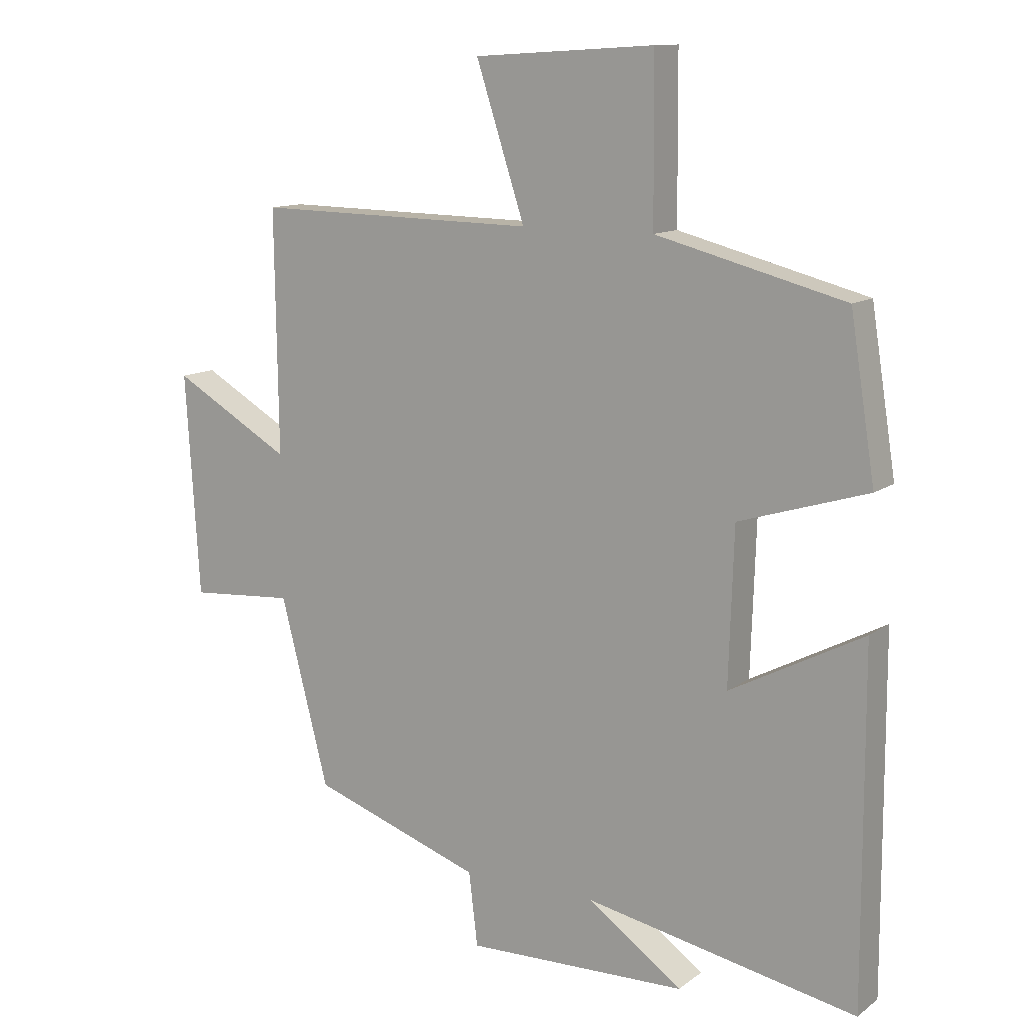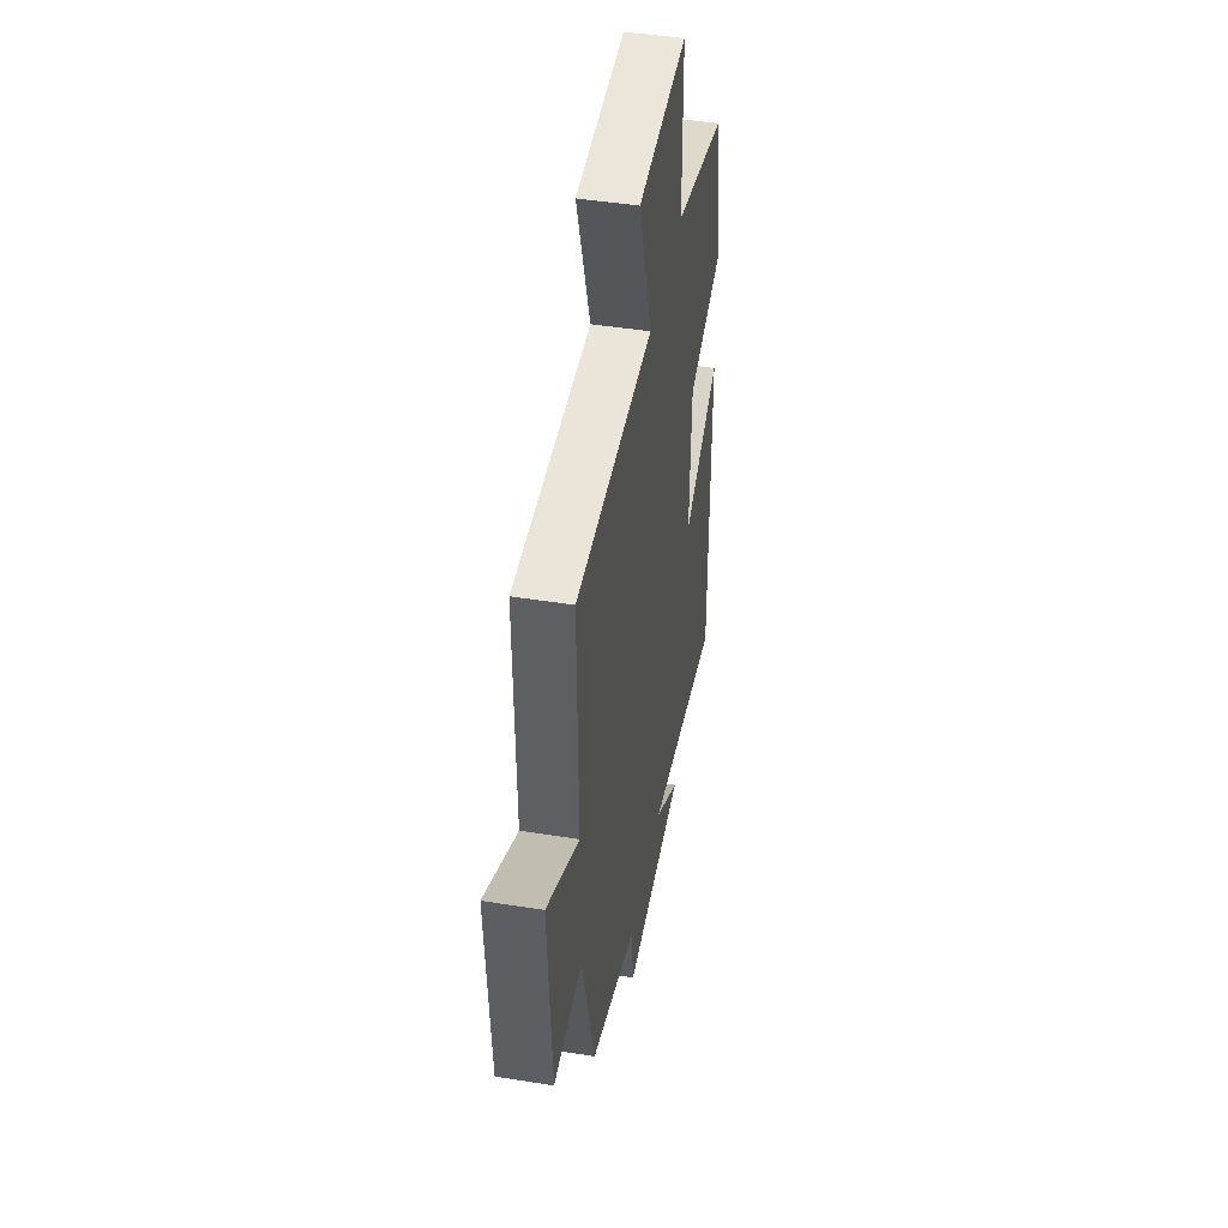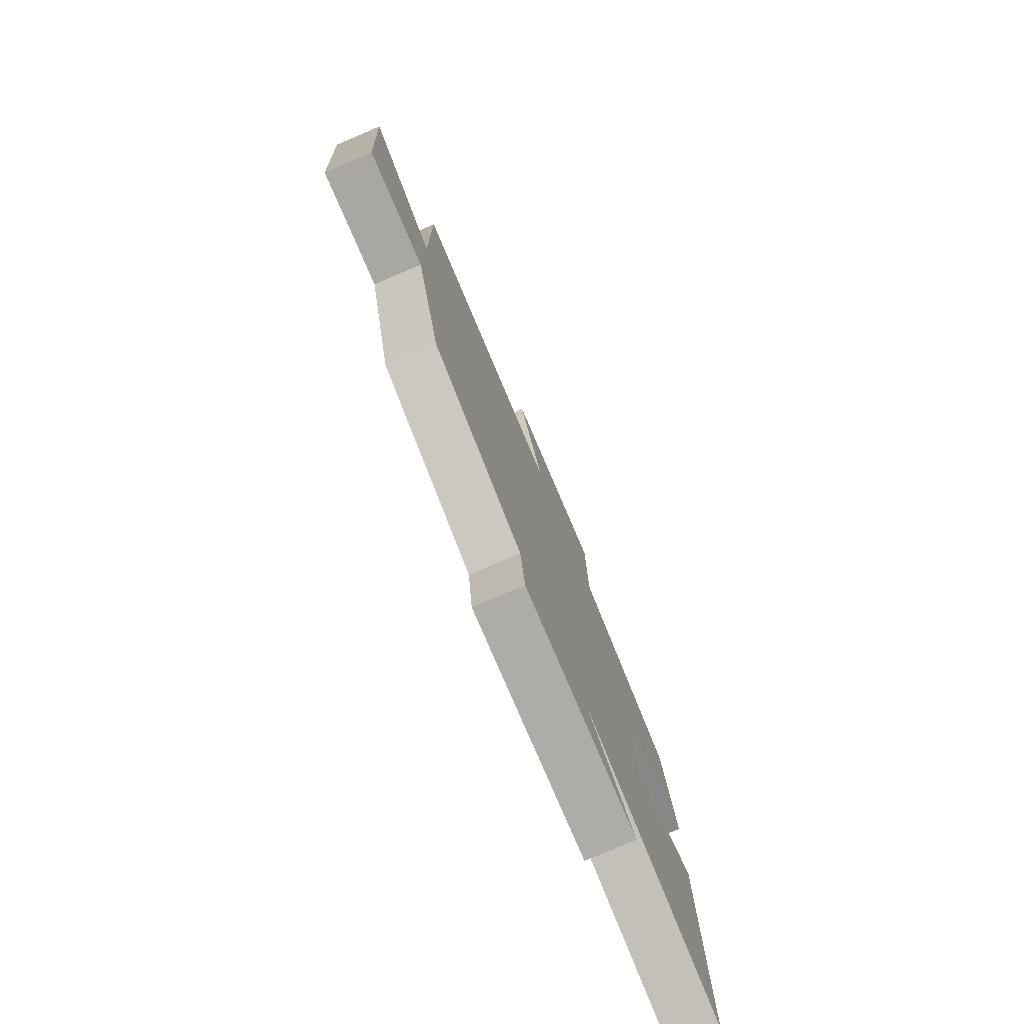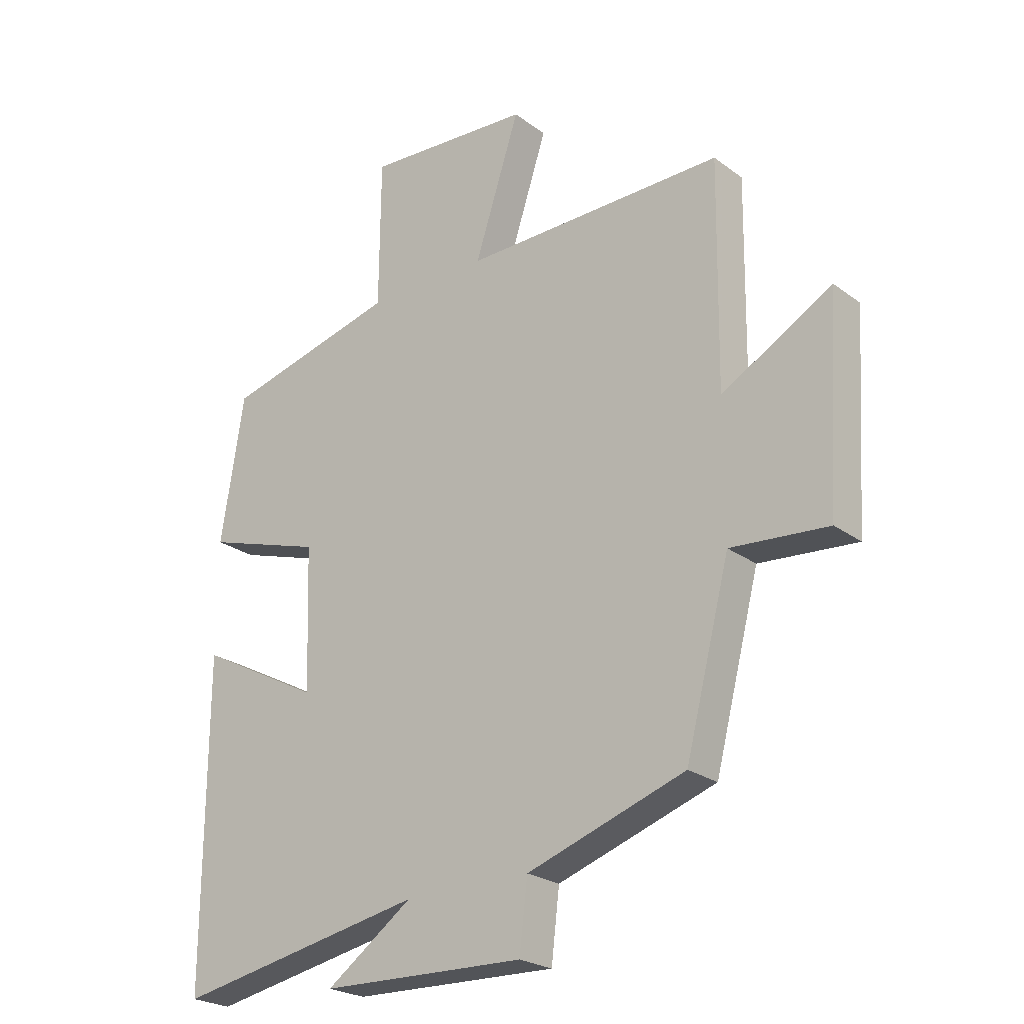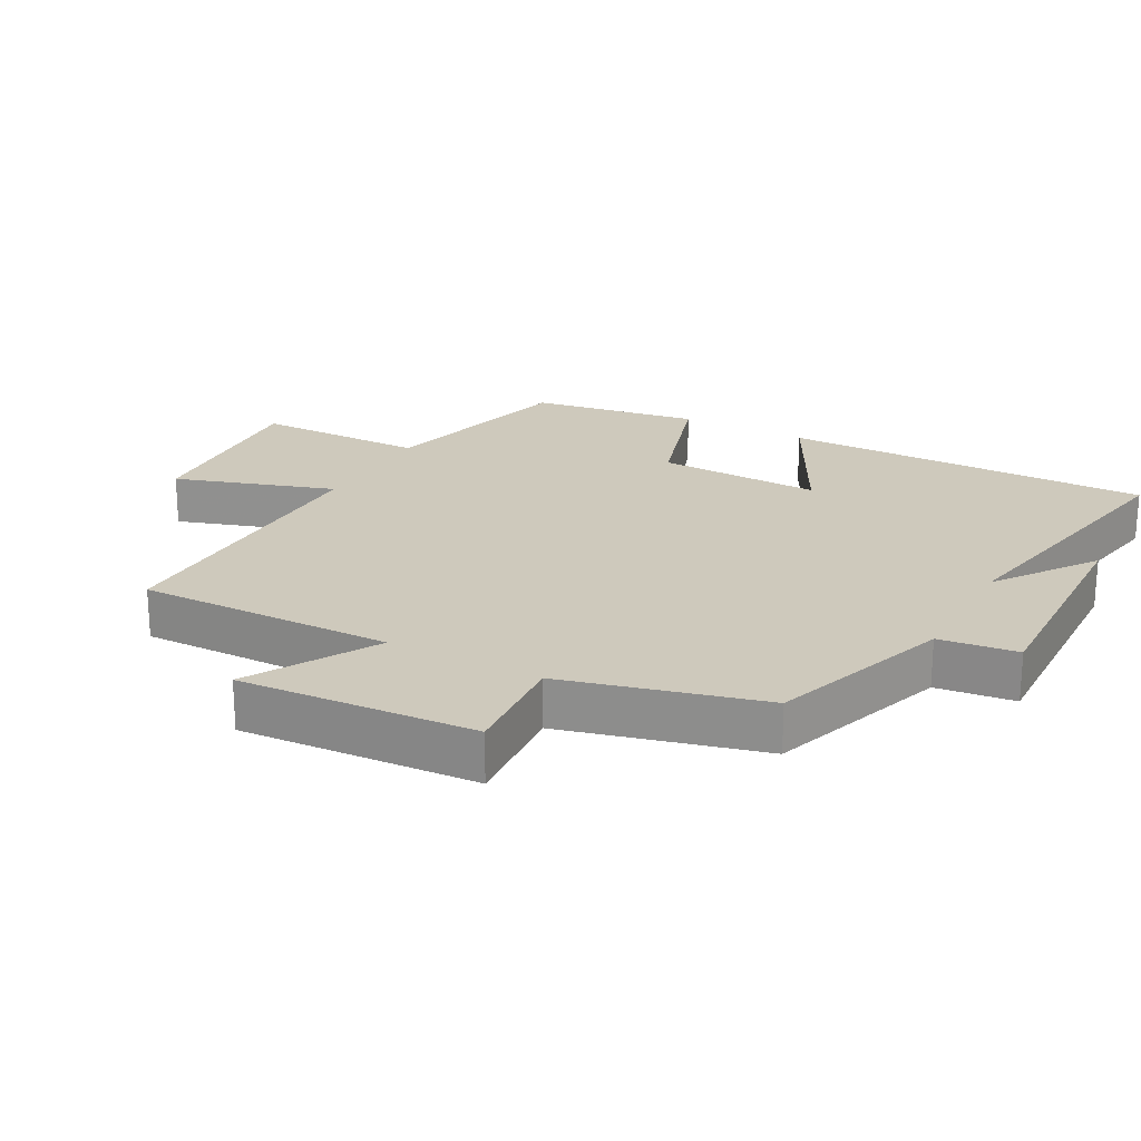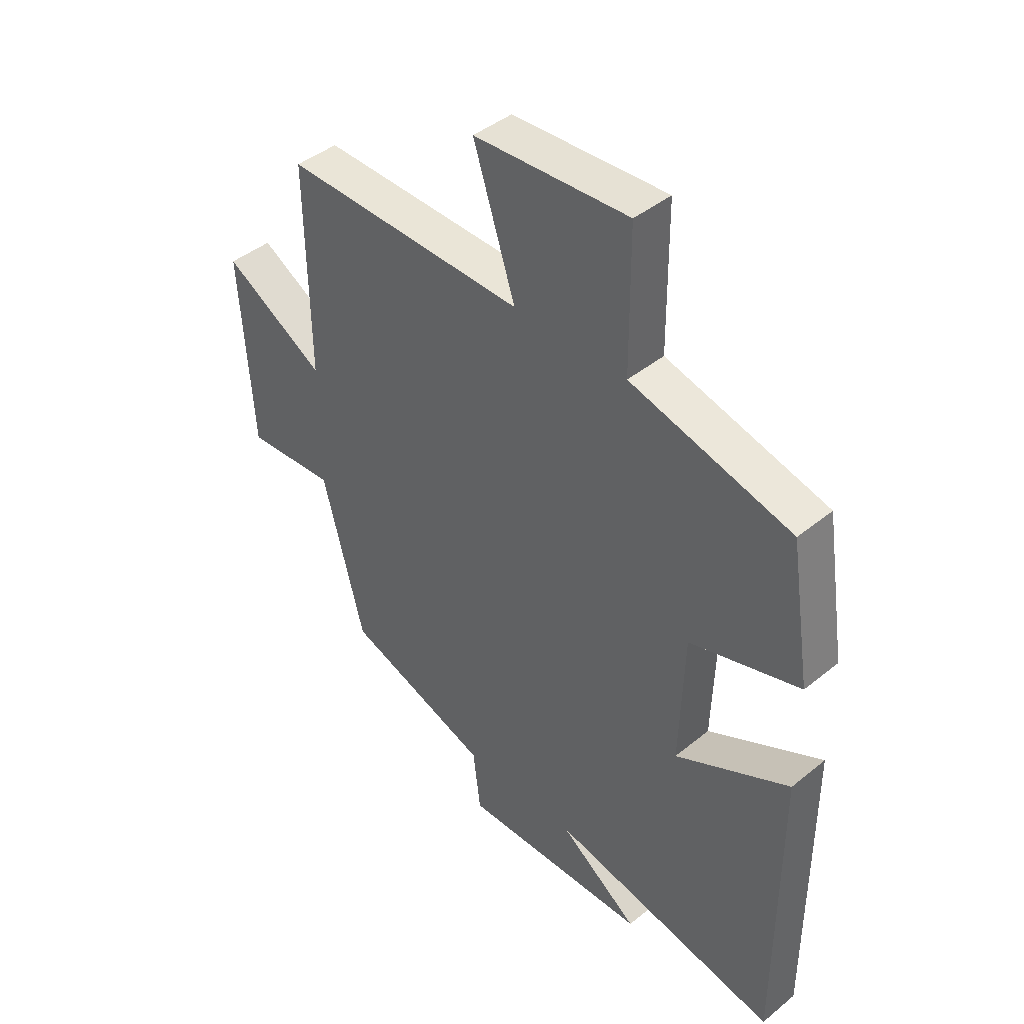
<metadata>
{"format":"obj","ext":"obj","renderer":"f3d","projection":"perspective","resolution":1024,"background":"white","views":[{"elev":12.2,"azim":-148.0,"up":"+Z"},{"elev":45.9,"azim":100.4,"up":"+Z"},{"elev":-78.3,"azim":113.0,"up":"+Z"},{"elev":-23.9,"azim":39.5,"up":"+Z"},{"elev":22.3,"azim":118.4,"up":"+Y"},{"elev":43.1,"azim":-133.9,"up":"+Z"}]}
</metadata>
<code>
v 0.423 0.07 -0.407
v 0.15 0.07 -0.5
v 0.136 0.07 -0.617
v -0.218 0.07 -0.607
v -0.068 0.07 -0.5
v -0.502 0.07 -0.583
v -0.5 0.07 -0.027
v -0.287 0.07 -0.139
v -0.295 0.07 0.107
v -0.5 0.07 0.171
v -0.46 0.07 0.423
v -0.159 0.07 0.5
v -0.157 0.07 0.757
v 0.131 0.07 0.739
v 0.053 0.07 0.5
v 0.505 0.07 0.507
v 0.5 0.07 0.122
v 0.69 0.07 0.231
v 0.668 0.07 -0.123
v 0.5 0.07 -0.11
v 0.423 0 -0.407
v 0.15 0 -0.5
v 0.136 0 -0.617
v -0.218 0 -0.607
v -0.068 0 -0.5
v -0.502 0 -0.583
v -0.5 0 -0.027
v -0.287 0 -0.139
v -0.295 0 0.107
v -0.5 0 0.171
v -0.46 0 0.423
v -0.159 0 0.5
v -0.157 0 0.757
v 0.131 0 0.739
v 0.053 0 0.5
v 0.505 0 0.507
v 0.5 0 0.122
v 0.69 0 0.231
v 0.668 0 -0.123
v 0.5 0 -0.11
f 17 18 19 20
f 17 20 1 2
f 15 16 17 2
f 12 13 14 15
f 11 12 15
f 10 11 15
f 9 10 15
f 15 2 3
f 9 15 3
f 8 9 3
f 5 6 7 8
f 5 8 3
f 3 4 5
f 40 39 38 37
f 22 21 40 37
f 22 37 36 35
f 35 34 33 32
f 35 32 31
f 35 31 30
f 35 30 29
f 23 22 35
f 23 35 29
f 23 29 28
f 28 27 26 25
f 23 28 25
f 25 24 23
f 1 21 22 2
f 2 22 23 3
f 3 23 24 4
f 4 24 25 5
f 5 25 26 6
f 6 26 27 7
f 7 27 28 8
f 8 28 29 9
f 9 29 30 10
f 10 30 31 11
f 11 31 32 12
f 12 32 33 13
f 13 33 34 14
f 14 34 35 15
f 15 35 36 16
f 16 36 37 17
f 17 37 38 18
f 18 38 39 19
f 19 39 40 20
f 20 40 21 1

</code>
